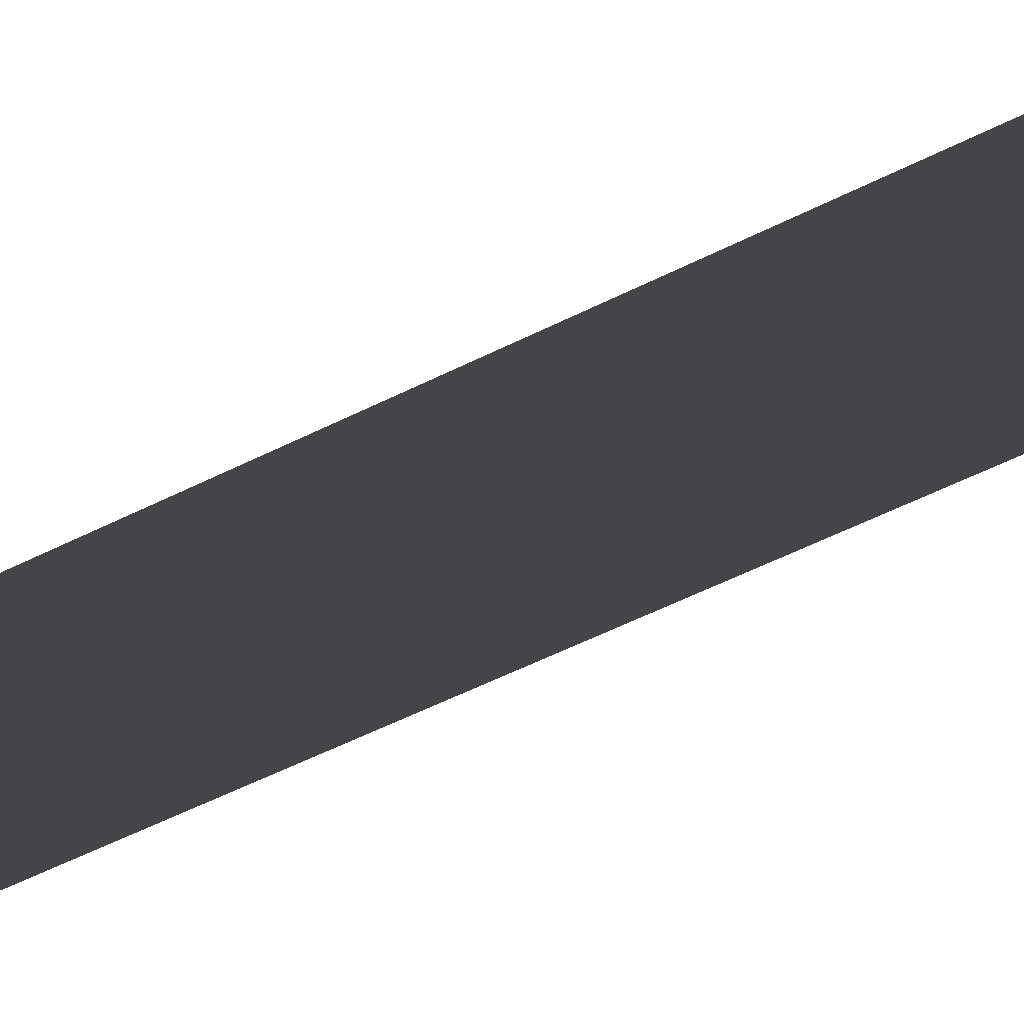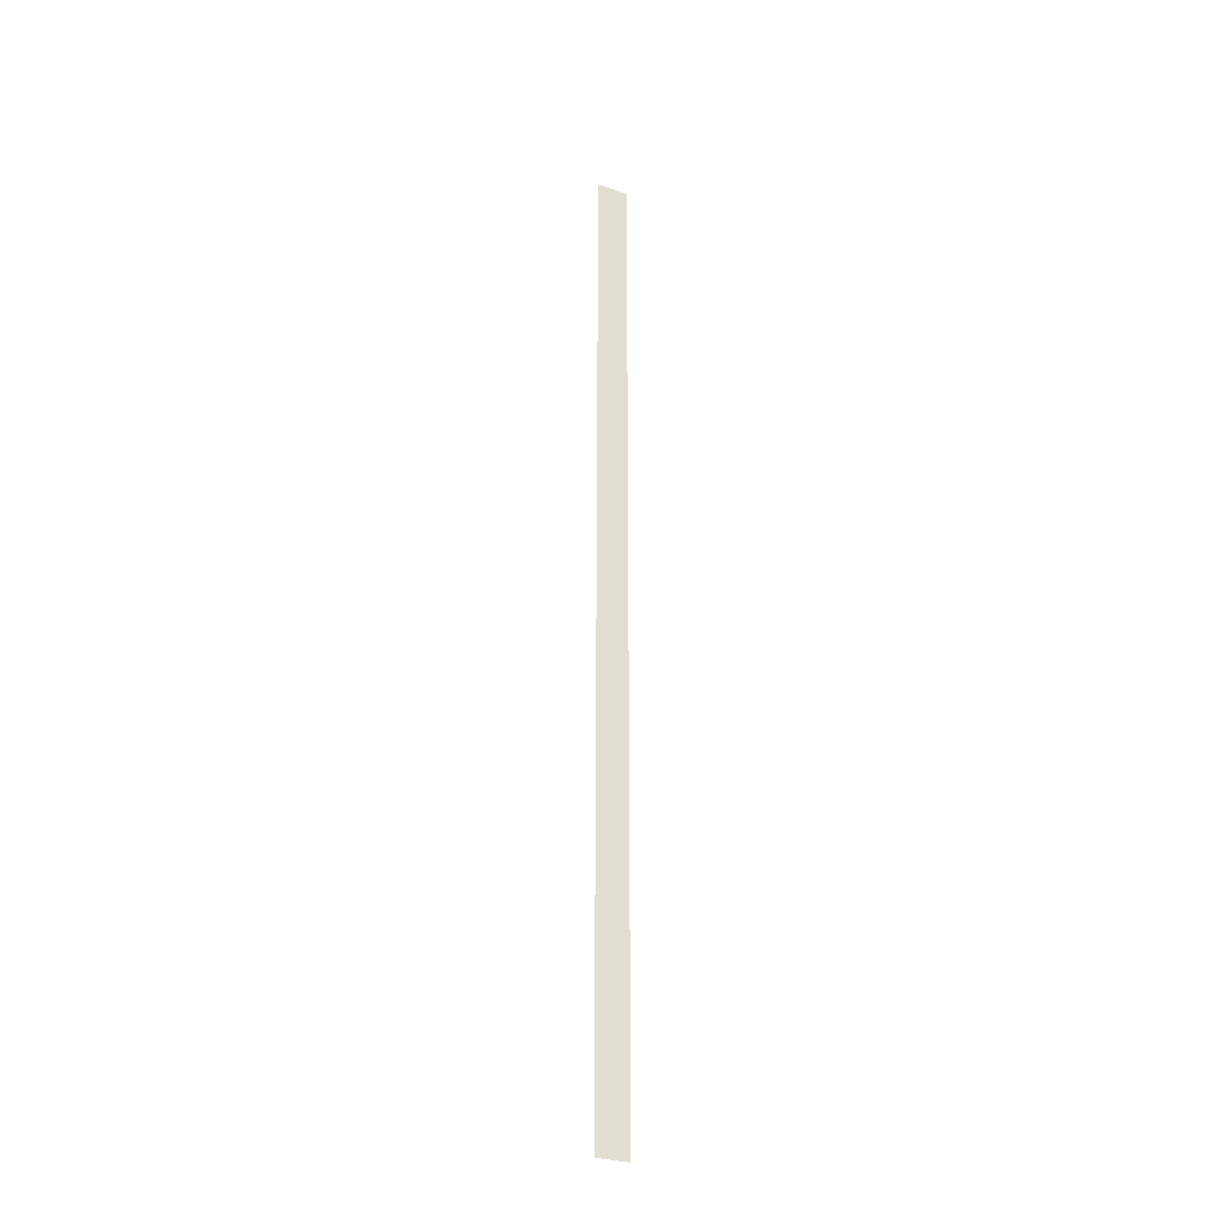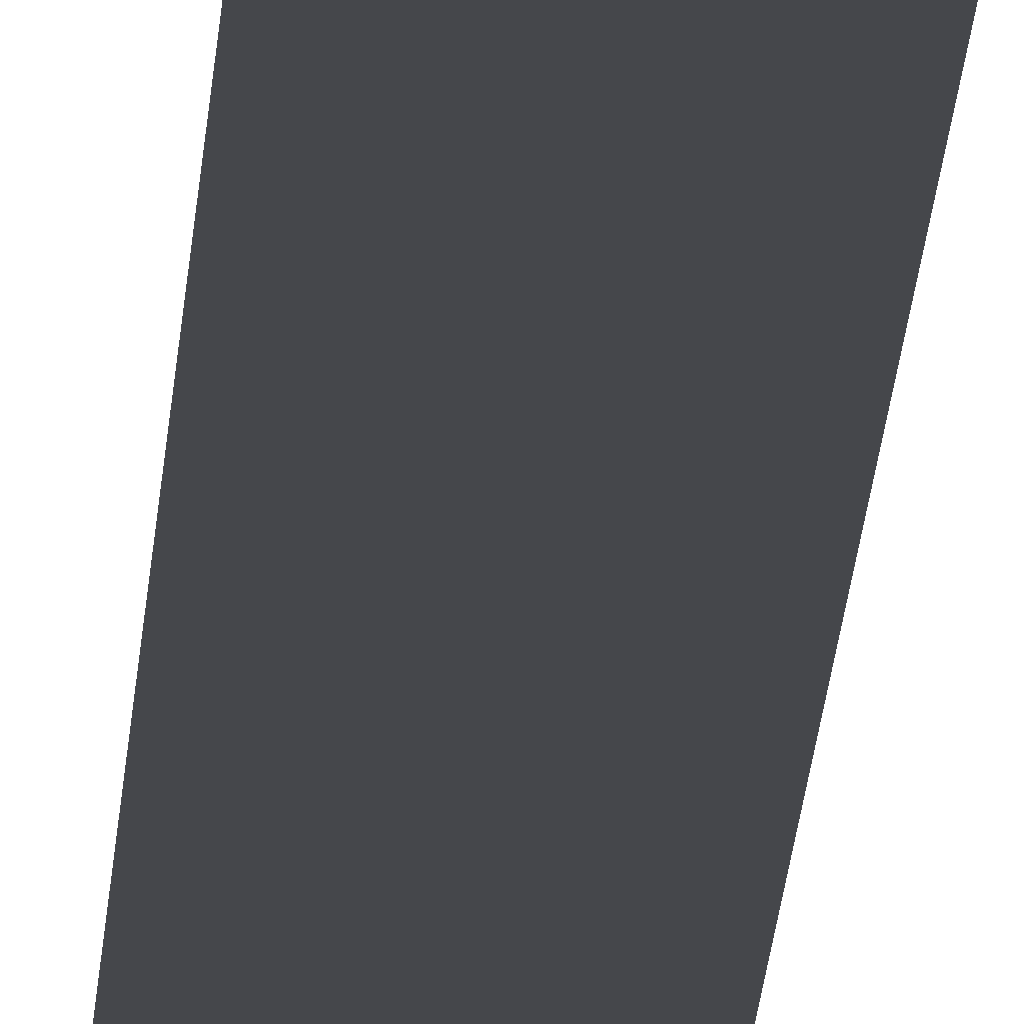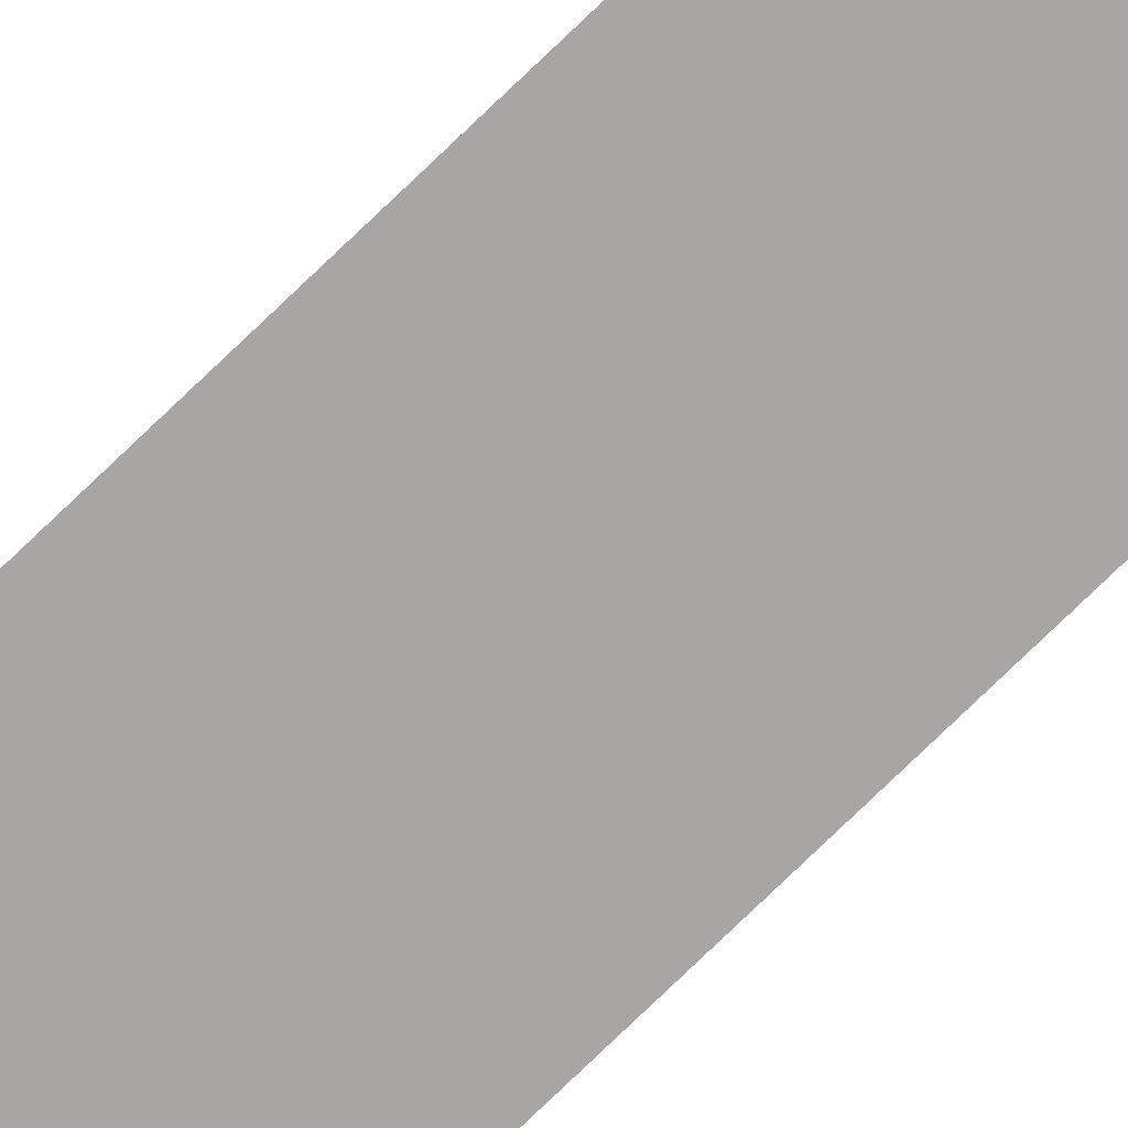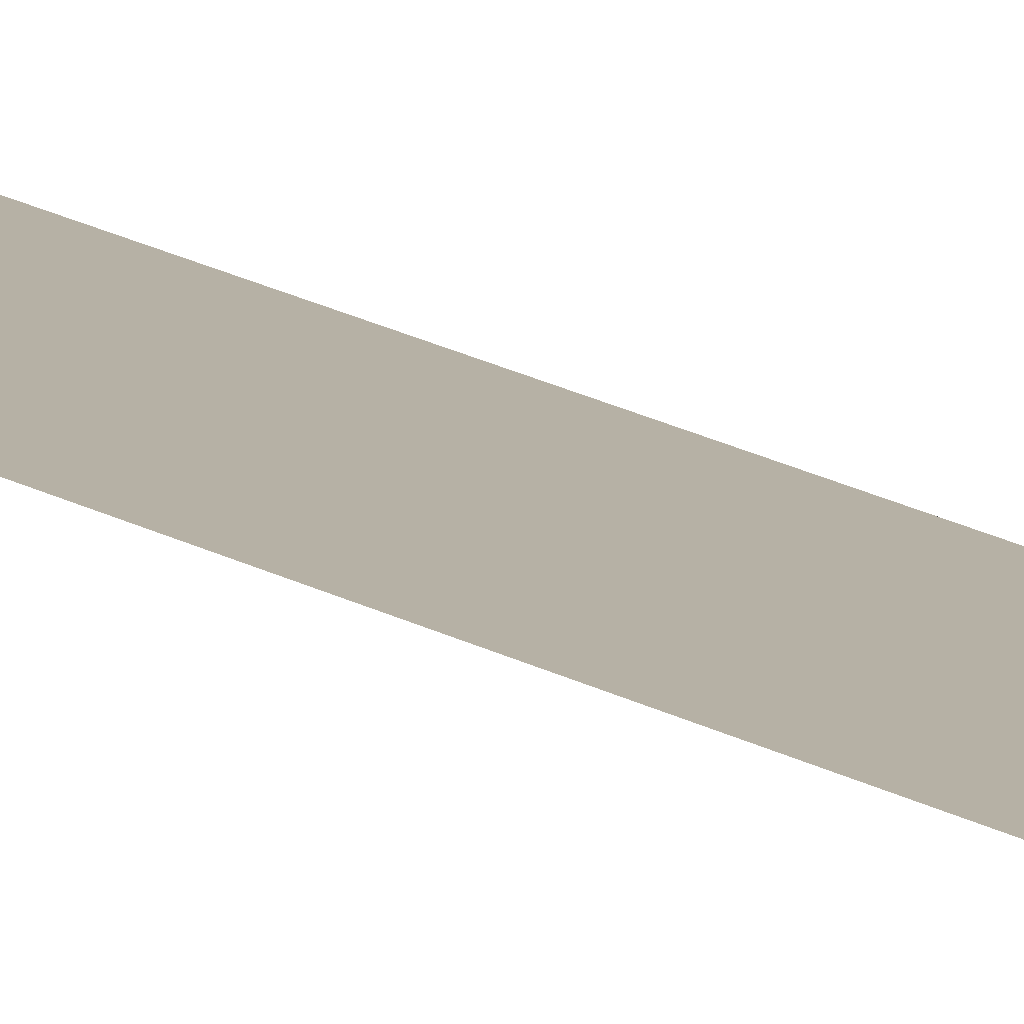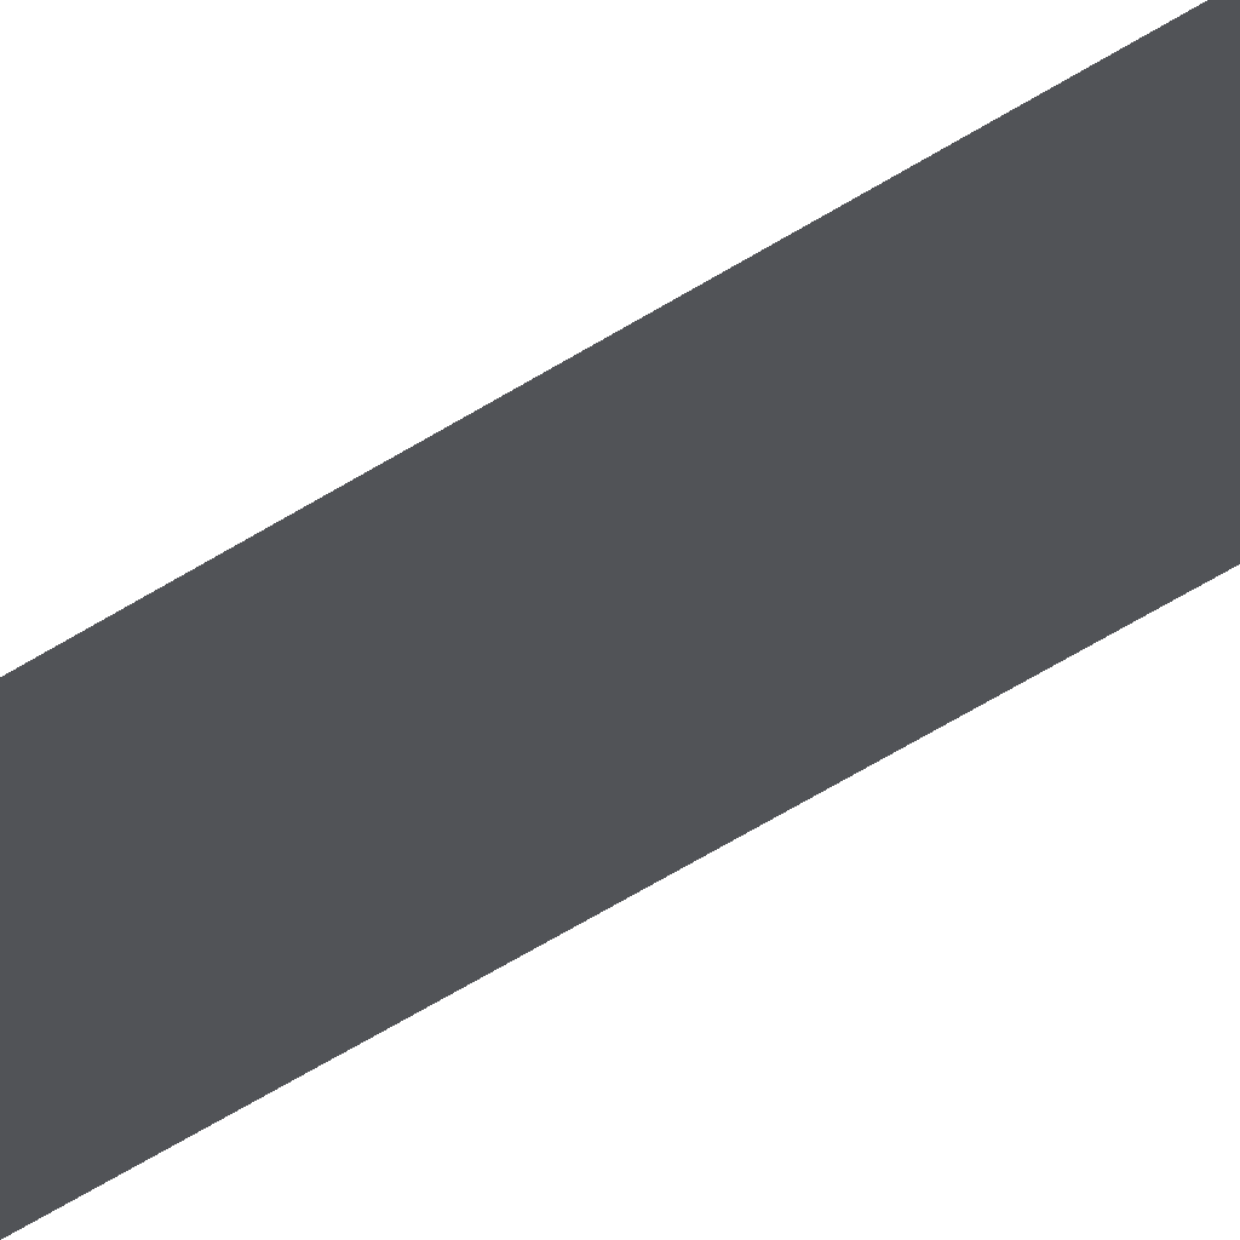
<metadata>
{"format":"obj","ext":"obj","renderer":"f3d","projection":"perspective","resolution":1024,"background":"white","views":[{"elev":-9.0,"azim":160.3,"up":"+Y"},{"elev":-29.7,"azim":-26.6,"up":"+Z"},{"elev":-10.5,"azim":-1.8,"up":"+Y"},{"elev":-74.1,"azim":134.3,"up":"+Y"},{"elev":12.0,"azim":-30.8,"up":"+Y"},{"elev":-21.9,"azim":146.0,"up":"+Y"}]}
</metadata>
<code>
o All_Top.205_Mesh.218
v 12.34 0.4508 4.704
v 12.34 0.4508 4.534
v 12.34 0.4508 4.364
v 12.34 0.4508 4.194
v 12.34 0.4508 4.024
v 12.34 0.4508 3.854
v 12.34 0.4508 3.684
v 12.34 0.4508 3.514
v 12.34 0.4508 3.344
v 12.34 0.4508 3.174
v 12.29 0.4508 4.704
v 12.29 0.4508 4.534
v 12.29 0.4508 4.364
v 12.29 0.4508 4.194
v 12.29 0.4508 4.024
v 12.29 0.4508 3.854
v 12.29 0.4508 3.684
v 12.29 0.4508 3.514
v 12.29 0.4508 3.344
v 12.29 0.4508 3.174
f 1 2 3 4 5 6 7 8 9 10 20 19 18 17 16 15 14 13 12 11

</code>
